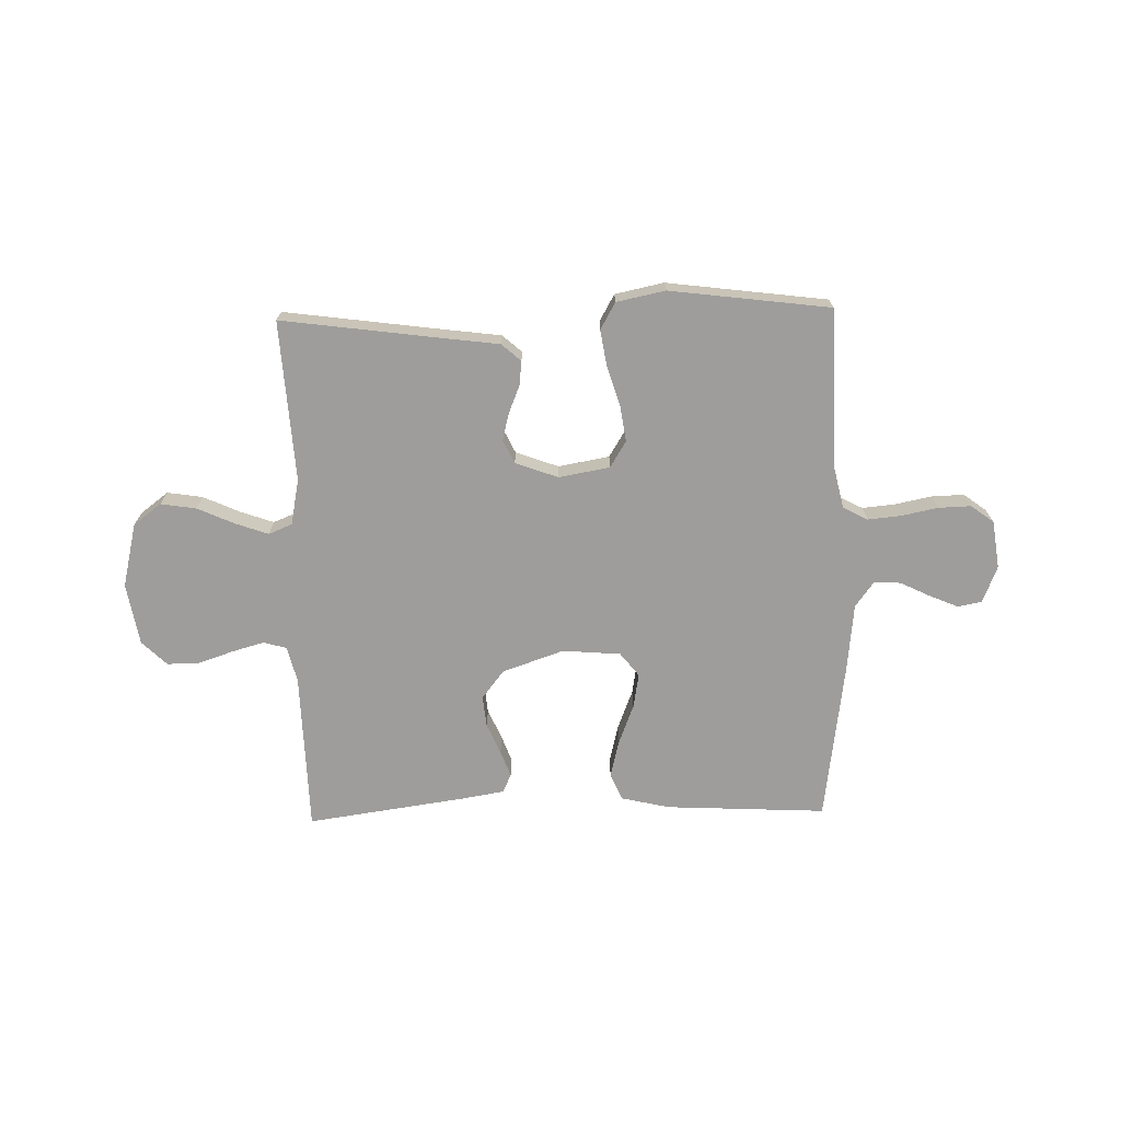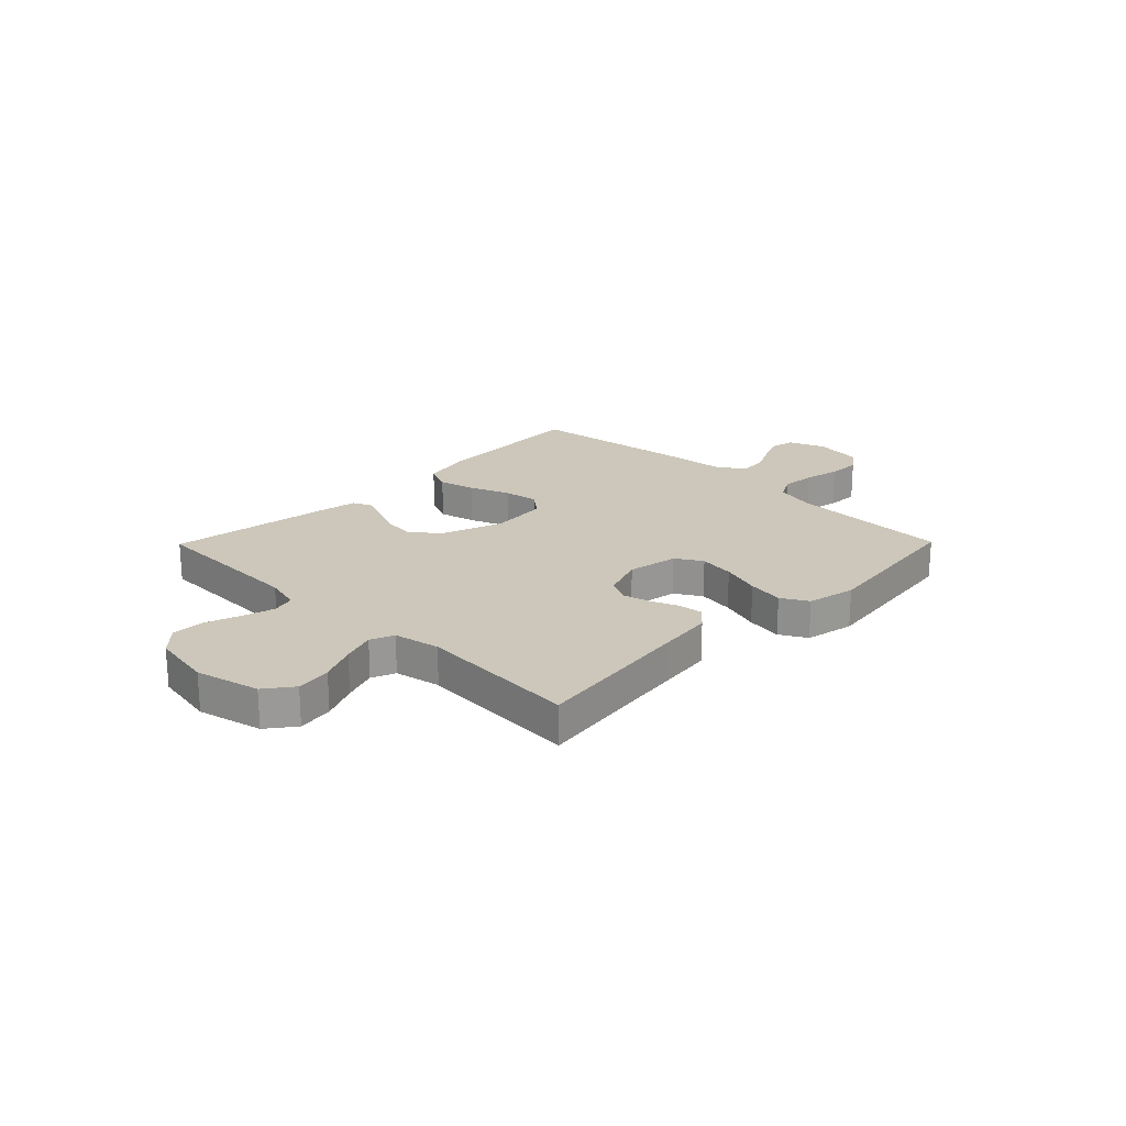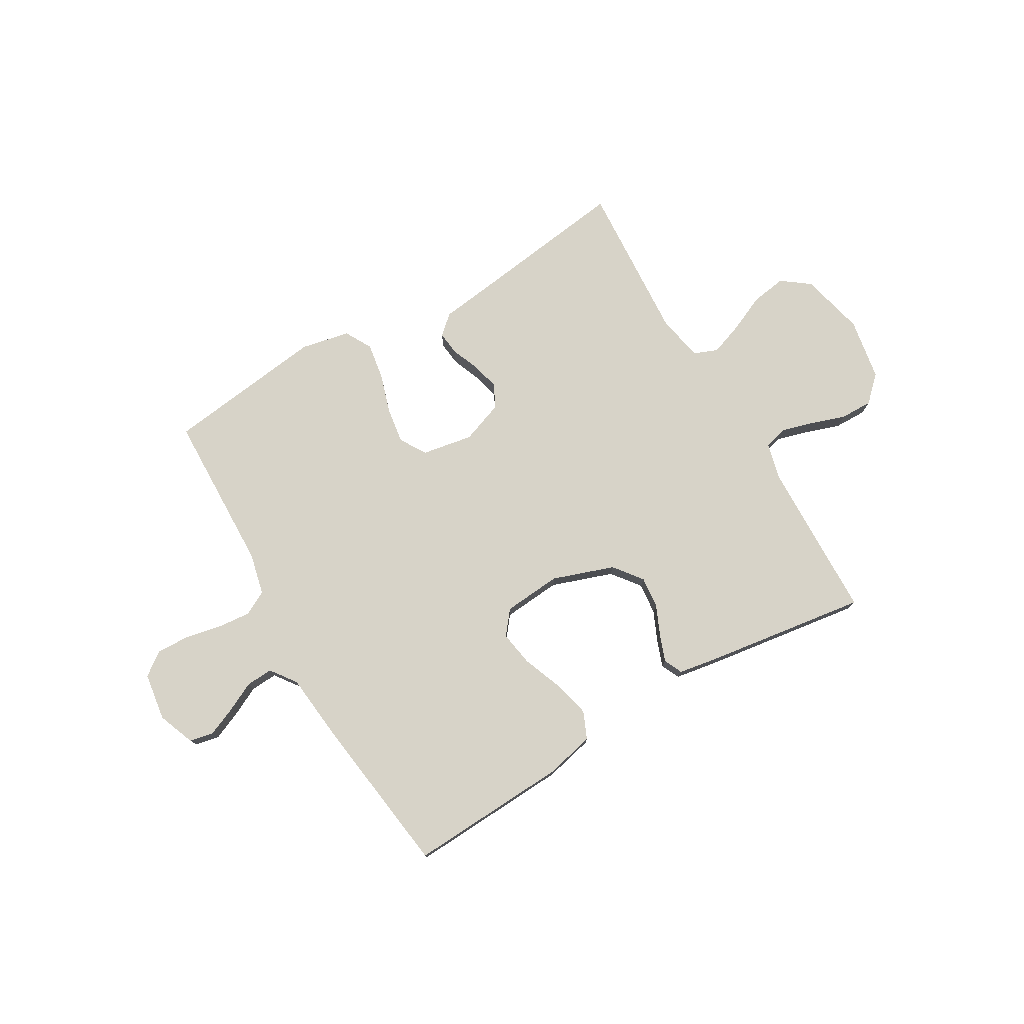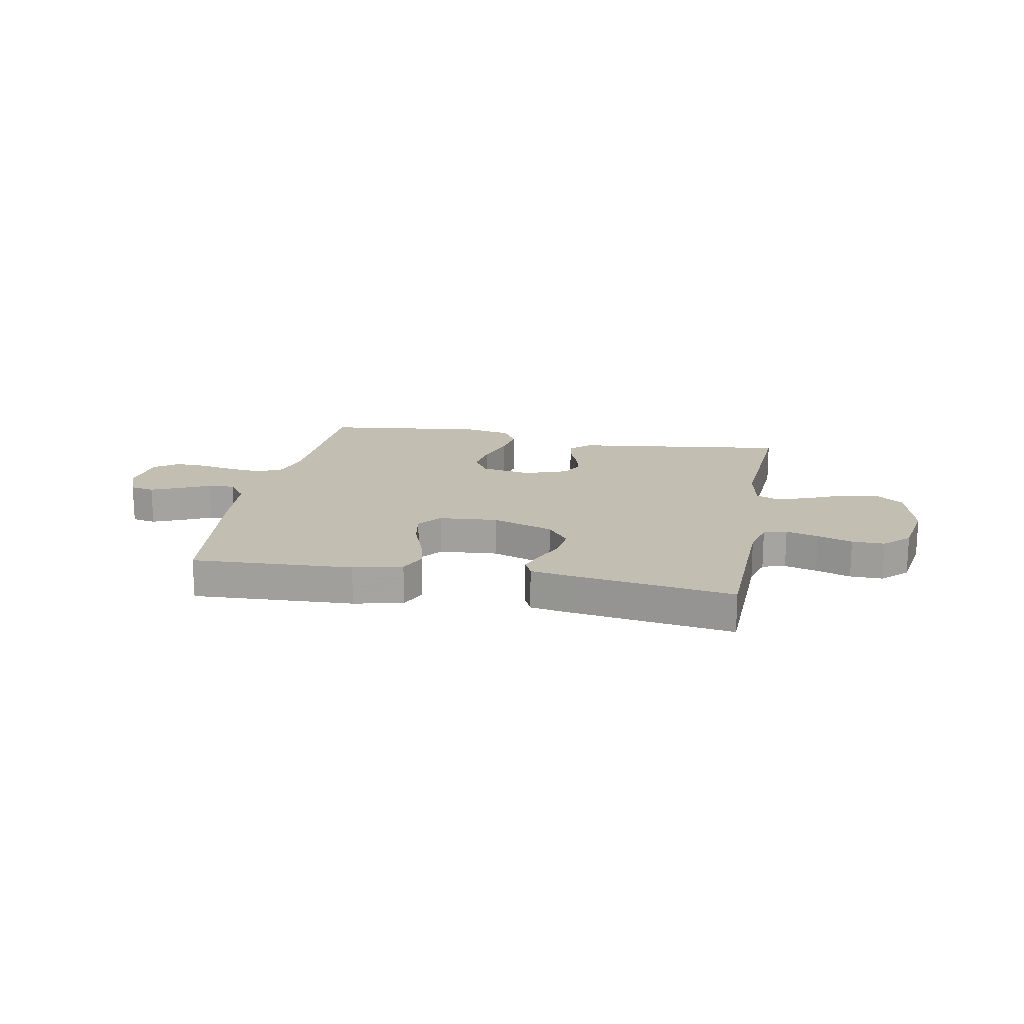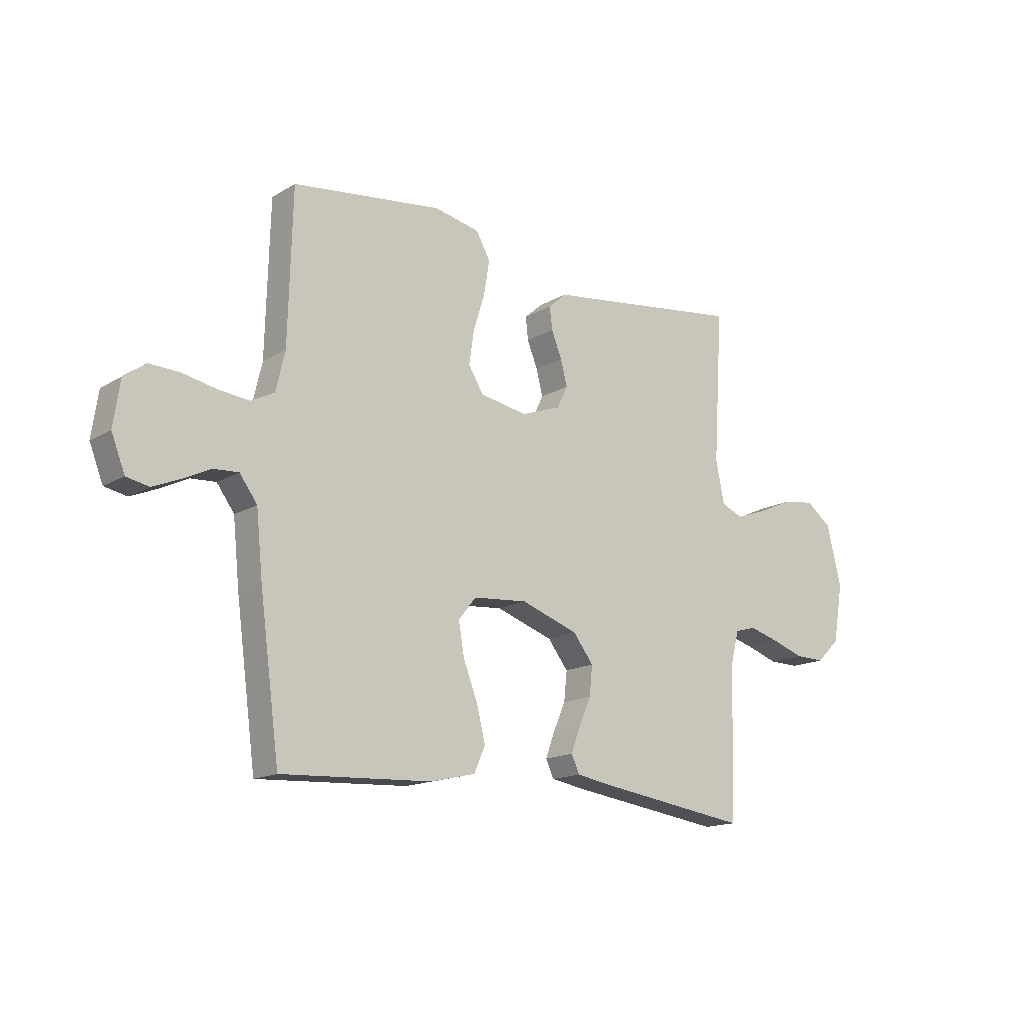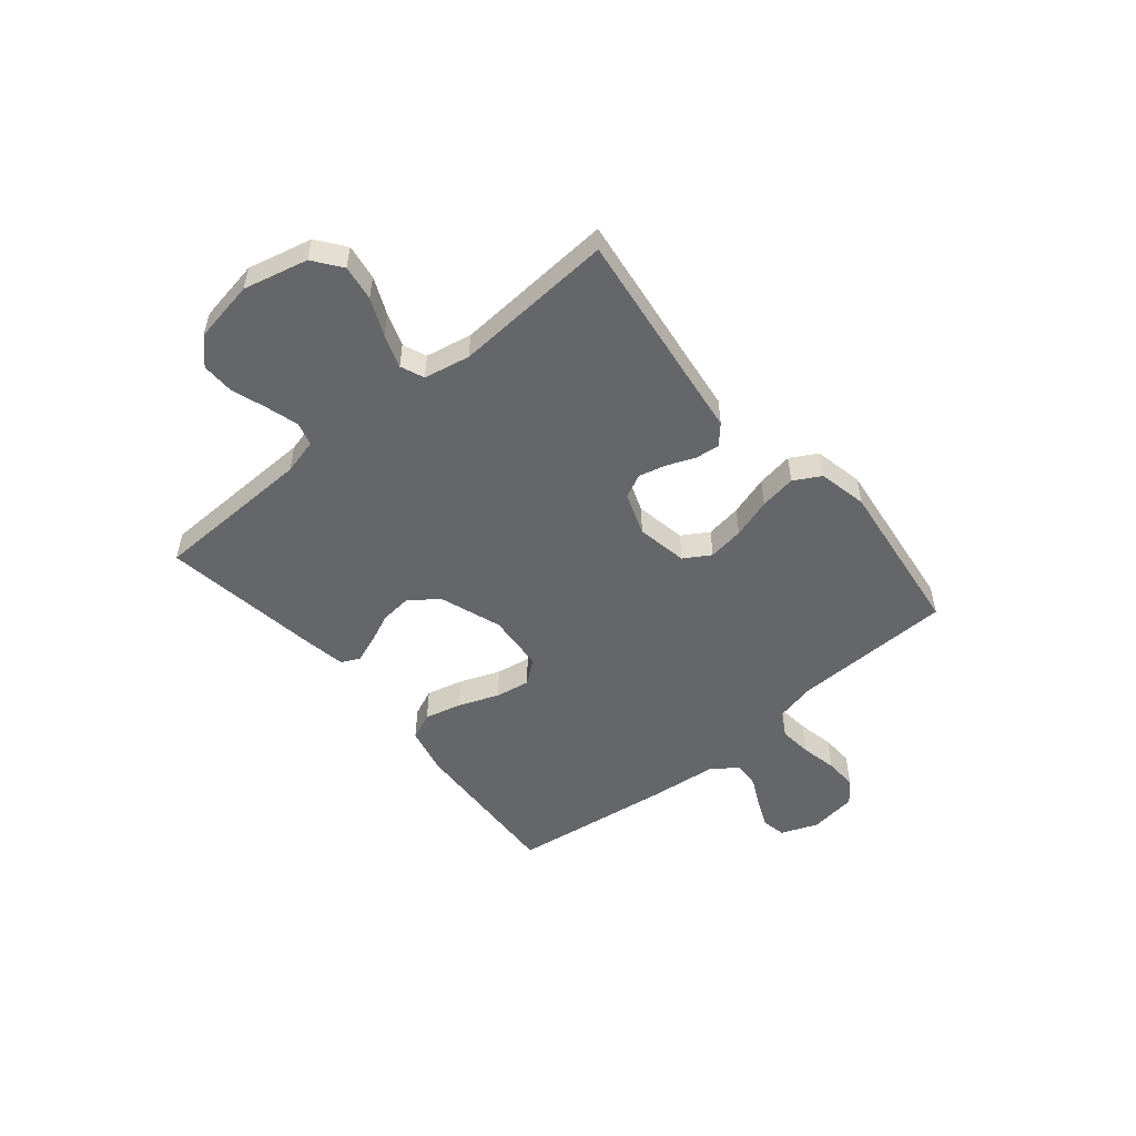
<metadata>
{"format":"obj","ext":"obj","renderer":"f3d","projection":"perspective","resolution":1024,"background":"white","views":[{"elev":-70.6,"azim":1.3,"up":"+Y"},{"elev":21.4,"azim":-45.5,"up":"+Y"},{"elev":76.8,"azim":149.7,"up":"+Y"},{"elev":17.1,"azim":-169.2,"up":"+Y"},{"elev":-15.4,"azim":141.0,"up":"+Z"},{"elev":-51.8,"azim":-50.2,"up":"+Y"}]}
</metadata>
<code>
v -0.5 0.07 0.5
v -0.2 0.07 0.46
v -0.098 0.07 0.447
v -0.062 0.07 0.415
v -0.067 0.07 0.37
v -0.088 0.07 0.318
v -0.101 0.07 0.267
v -0.08 0.07 0.223
v 0 0.07 0.194
v 0.095 0.07 0.211
v 0.125 0.07 0.26
v 0.115 0.07 0.327
v 0.092 0.07 0.401
v 0.081 0.07 0.469
v 0.109 0.07 0.519
v 0.2 0.07 0.538
v 0.5 0.07 0.5
v 0.508 0.07 0.2
v 0.526 0.07 0.123
v 0.572 0.07 0.099
v 0.634 0.07 0.105
v 0.702 0.07 0.119
v 0.763 0.07 0.121
v 0.806 0.07 0.089
v 0.819 0.07 0
v 0.792 0.07 -0.069
v 0.747 0.07 -0.078
v 0.693 0.07 -0.055
v 0.638 0.07 -0.028
v 0.588 0.07 -0.025
v 0.553 0.07 -0.073
v 0.54 0.07 -0.2
v 0.5 0.07 -0.5
v 0.2 0.07 -0.485
v 0.109 0.07 -0.464
v 0.087 0.07 -0.413
v 0.104 0.07 -0.344
v 0.133 0.07 -0.269
v 0.144 0.07 -0.204
v 0.109 0.07 -0.16
v 0 0.07 -0.151
v -0.115 0.07 -0.191
v -0.156 0.07 -0.244
v -0.15 0.07 -0.303
v -0.125 0.07 -0.36
v -0.107 0.07 -0.409
v -0.123 0.07 -0.444
v -0.2 0.07 -0.457
v -0.5 0.07 -0.5
v -0.508 0.07 -0.2
v -0.525 0.07 -0.133
v -0.568 0.07 -0.121
v -0.628 0.07 -0.138
v -0.693 0.07 -0.16
v -0.754 0.07 -0.161
v -0.8 0.07 -0.116
v -0.82 0.07 0
v -0.791 0.07 0.12
v -0.739 0.07 0.159
v -0.673 0.07 0.149
v -0.604 0.07 0.118
v -0.542 0.07 0.096
v -0.498 0.07 0.114
v -0.481 0.07 0.2
v -0.5 0 0.5
v -0.2 0 0.46
v -0.098 0 0.447
v -0.062 0 0.415
v -0.067 0 0.37
v -0.088 0 0.318
v -0.101 0 0.267
v -0.08 0 0.223
v 0 0 0.194
v 0.095 0 0.211
v 0.125 0 0.26
v 0.115 0 0.327
v 0.092 0 0.401
v 0.081 0 0.469
v 0.109 0 0.519
v 0.2 0 0.538
v 0.5 0 0.5
v 0.508 0 0.2
v 0.526 0 0.123
v 0.572 0 0.099
v 0.634 0 0.105
v 0.702 0 0.119
v 0.763 0 0.121
v 0.806 0 0.089
v 0.819 0 0
v 0.792 0 -0.069
v 0.747 0 -0.078
v 0.693 0 -0.055
v 0.638 0 -0.028
v 0.588 0 -0.025
v 0.553 0 -0.073
v 0.54 0 -0.2
v 0.5 0 -0.5
v 0.2 0 -0.485
v 0.109 0 -0.464
v 0.087 0 -0.413
v 0.104 0 -0.344
v 0.133 0 -0.269
v 0.144 0 -0.204
v 0.109 0 -0.16
v 0 0 -0.151
v -0.115 0 -0.191
v -0.156 0 -0.244
v -0.15 0 -0.303
v -0.125 0 -0.36
v -0.107 0 -0.409
v -0.123 0 -0.444
v -0.2 0 -0.457
v -0.5 0 -0.5
v -0.508 0 -0.2
v -0.525 0 -0.133
v -0.568 0 -0.121
v -0.628 0 -0.138
v -0.693 0 -0.16
v -0.754 0 -0.161
v -0.8 0 -0.116
v -0.82 0 0
v -0.791 0 0.12
v -0.739 0 0.159
v -0.673 0 0.149
v -0.604 0 0.118
v -0.542 0 0.096
v -0.498 0 0.114
v -0.481 0 0.2
f 58 59 60 61
f 58 61 62
f 57 58 62
f 56 57 62
f 53 54 55 56
f 52 53 56 62
f 51 52 62 63
f 47 48 49 50
f 44 45 46 47
f 44 47 50 51
f 35 36 37 38
f 35 38 39
f 34 35 39
f 31 32 33 34
f 30 31 34 39
f 26 27 28 29
f 24 25 26 29
f 24 29 30
f 21 22 23 24
f 20 21 24 30
f 19 20 30 39
f 15 16 17 18
f 12 13 14 15
f 11 12 15 18
f 10 11 18 19
f 3 4 5 6
f 2 3 6 7
f 64 1 2 7
f 63 64 7 8
f 43 44 51 63
f 42 43 63 8
f 41 42 8 9
f 40 41 9 10
f 10 19 39 40
f 125 124 123 122
f 126 125 122
f 126 122 121
f 126 121 120
f 120 119 118 117
f 126 120 117 116
f 127 126 116 115
f 114 113 112 111
f 111 110 109 108
f 115 114 111 108
f 102 101 100 99
f 103 102 99
f 103 99 98
f 98 97 96 95
f 103 98 95 94
f 93 92 91 90
f 93 90 89 88
f 94 93 88
f 88 87 86 85
f 94 88 85 84
f 103 94 84 83
f 82 81 80 79
f 79 78 77 76
f 82 79 76 75
f 83 82 75 74
f 70 69 68 67
f 71 70 67 66
f 71 66 65 128
f 72 71 128 127
f 127 115 108 107
f 72 127 107 106
f 73 72 106 105
f 74 73 105 104
f 104 103 83 74
f 1 65 66 2
f 2 66 67 3
f 3 67 68 4
f 4 68 69 5
f 5 69 70 6
f 6 70 71 7
f 7 71 72 8
f 8 72 73 9
f 9 73 74 10
f 10 74 75 11
f 11 75 76 12
f 12 76 77 13
f 13 77 78 14
f 14 78 79 15
f 15 79 80 16
f 16 80 81 17
f 17 81 82 18
f 18 82 83 19
f 19 83 84 20
f 20 84 85 21
f 21 85 86 22
f 22 86 87 23
f 23 87 88 24
f 24 88 89 25
f 25 89 90 26
f 26 90 91 27
f 27 91 92 28
f 28 92 93 29
f 29 93 94 30
f 30 94 95 31
f 31 95 96 32
f 32 96 97 33
f 33 97 98 34
f 34 98 99 35
f 35 99 100 36
f 36 100 101 37
f 37 101 102 38
f 38 102 103 39
f 39 103 104 40
f 40 104 105 41
f 41 105 106 42
f 42 106 107 43
f 43 107 108 44
f 44 108 109 45
f 45 109 110 46
f 46 110 111 47
f 47 111 112 48
f 48 112 113 49
f 49 113 114 50
f 50 114 115 51
f 51 115 116 52
f 52 116 117 53
f 53 117 118 54
f 54 118 119 55
f 55 119 120 56
f 56 120 121 57
f 57 121 122 58
f 58 122 123 59
f 59 123 124 60
f 60 124 125 61
f 61 125 126 62
f 62 126 127 63
f 63 127 128 64
f 64 128 65 1

</code>
